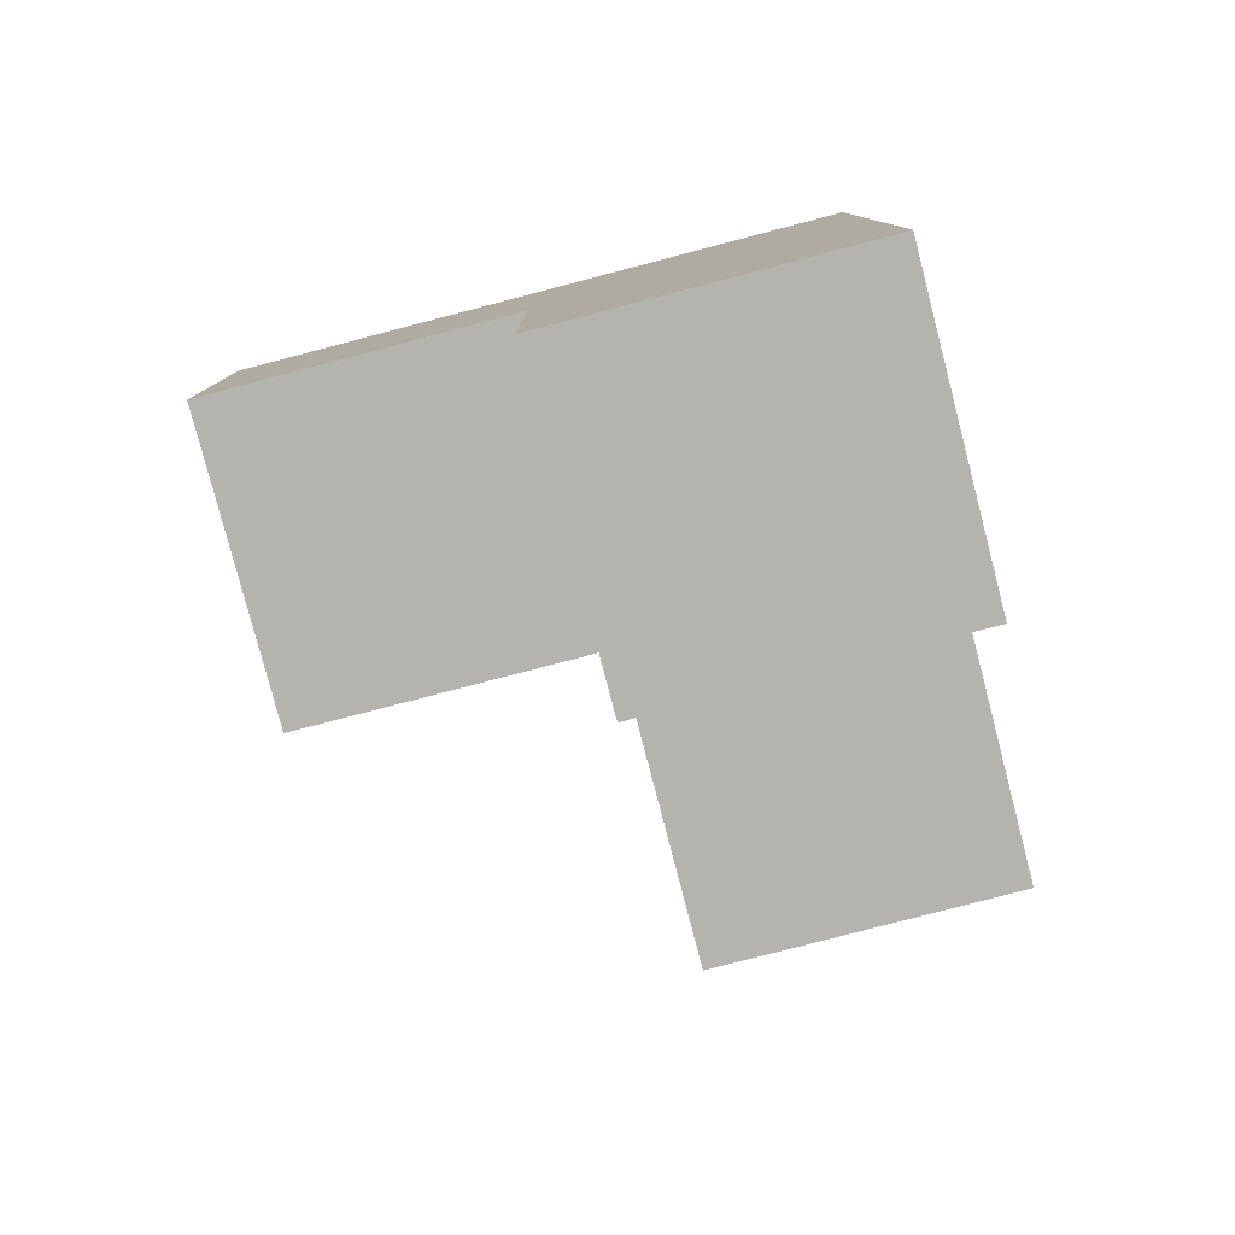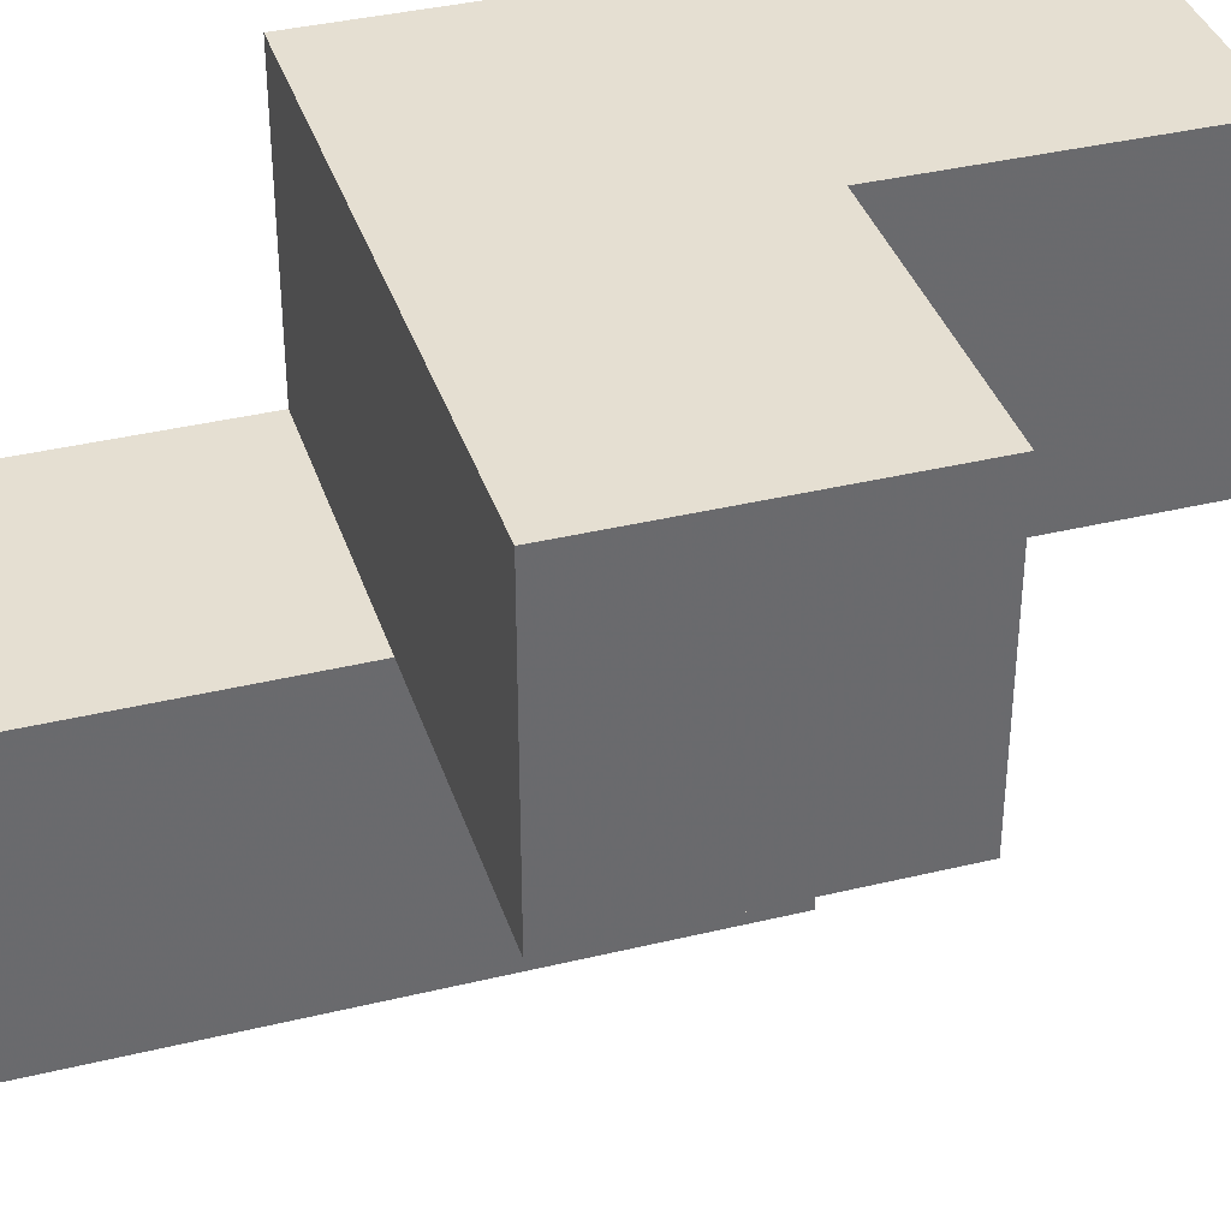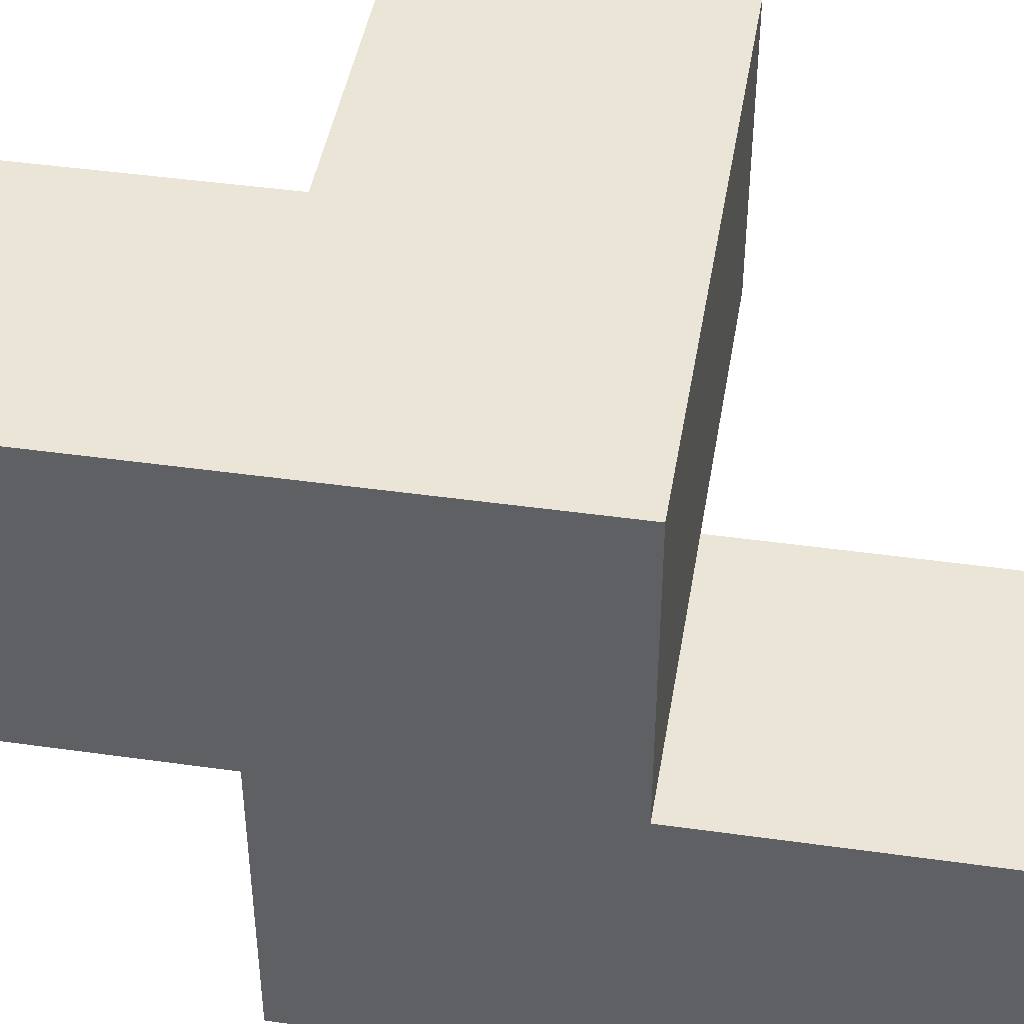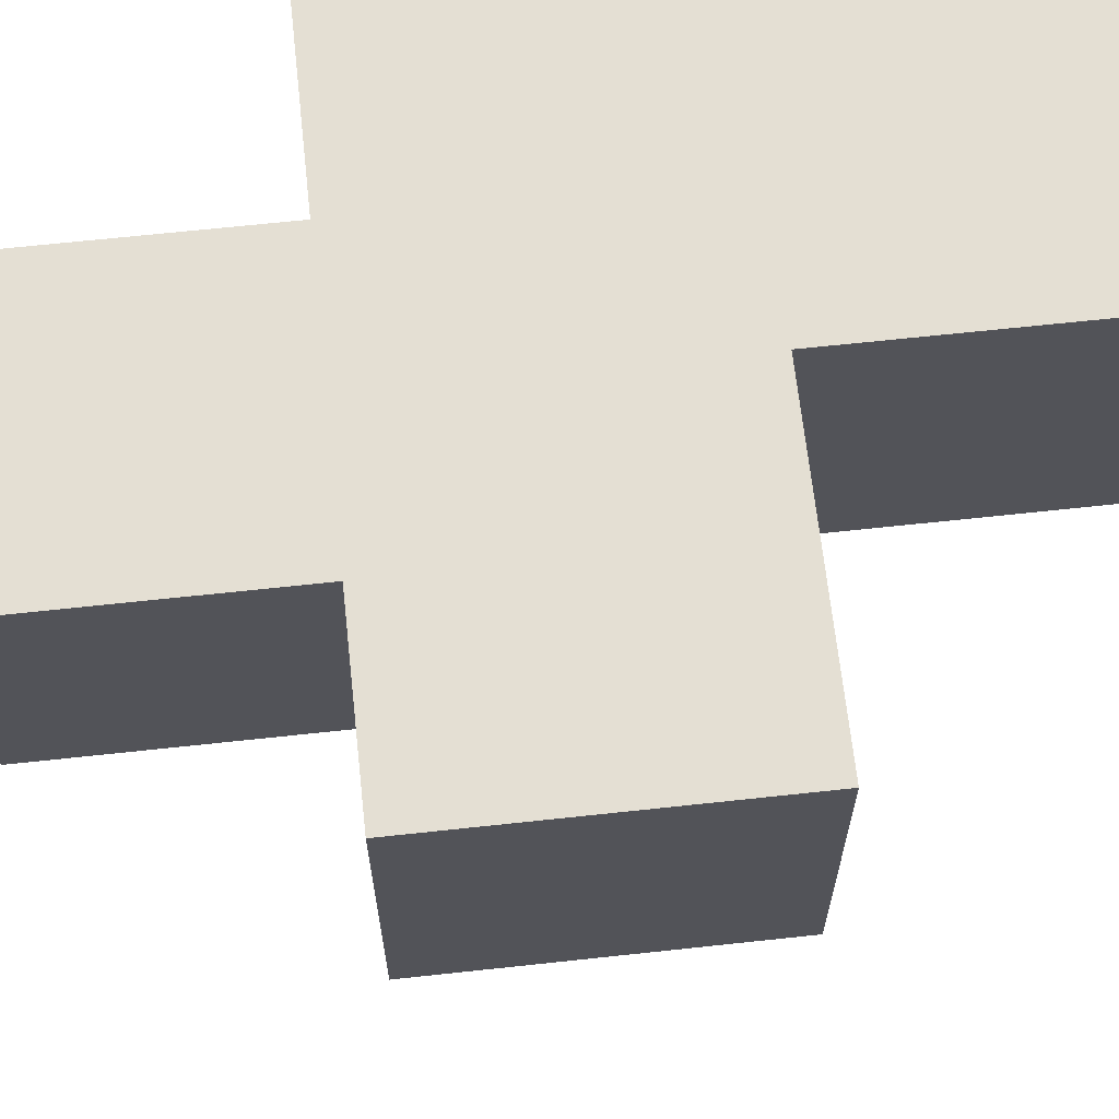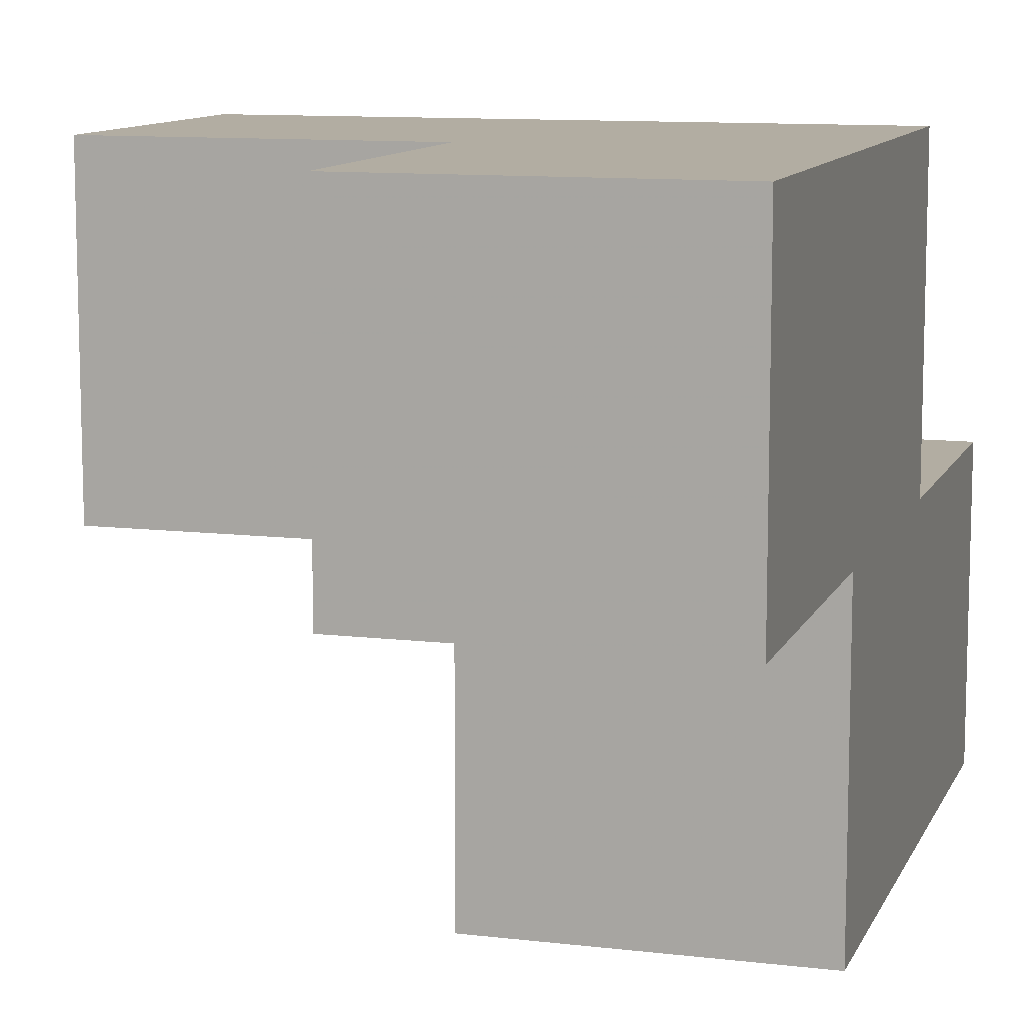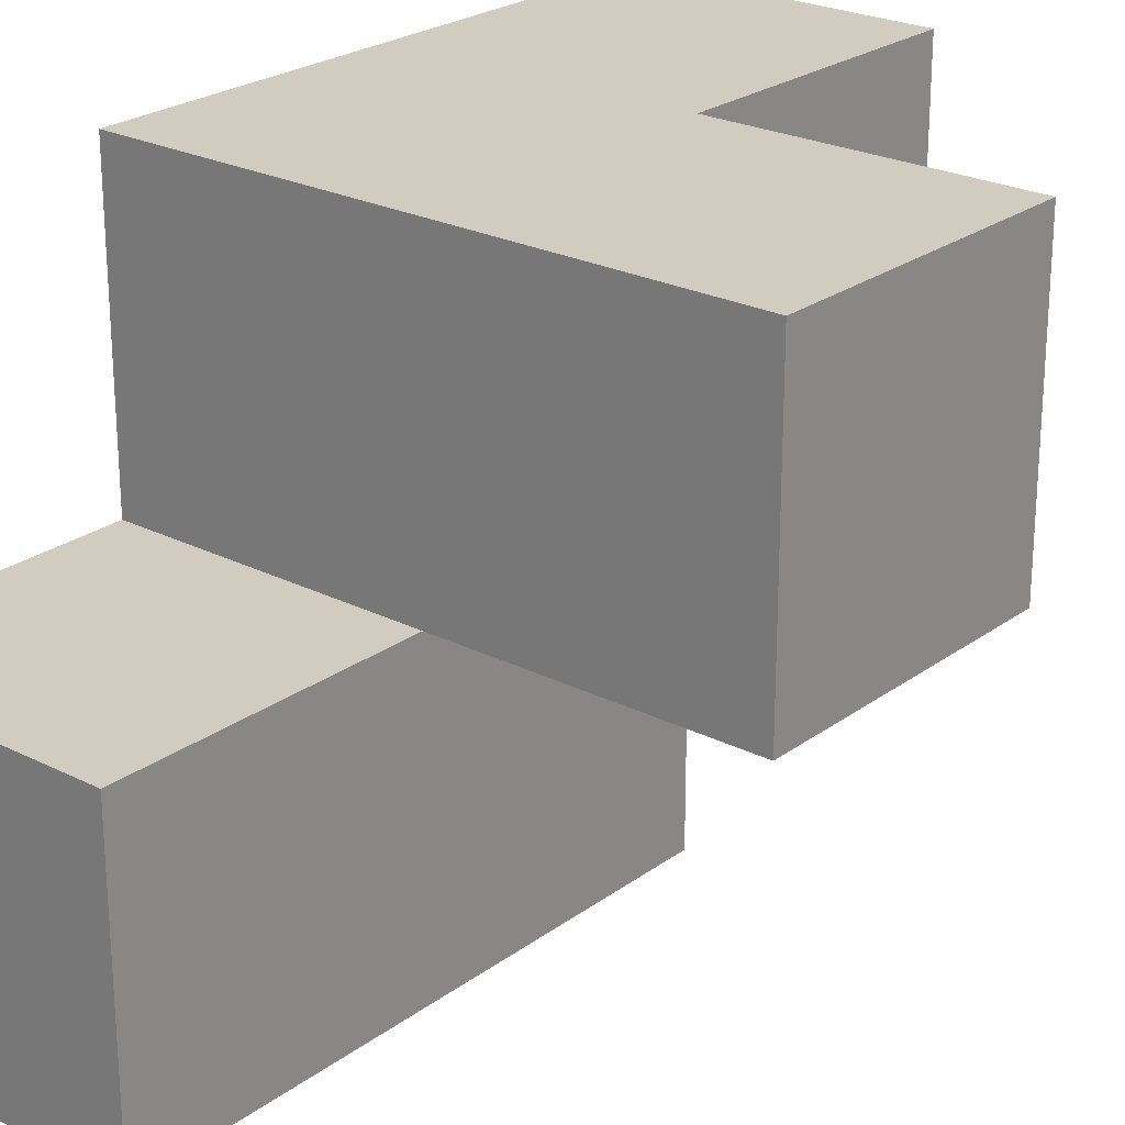
<metadata>
{"format":"obj","ext":"obj","renderer":"f3d","projection":"perspective","resolution":1024,"background":"white","views":[{"elev":-79.9,"azim":-165.4,"up":"+Z"},{"elev":37.4,"azim":72.7,"up":"+Y"},{"elev":44.0,"azim":-80.6,"up":"+Y"},{"elev":66.4,"azim":83.8,"up":"+Y"},{"elev":10.6,"azim":-163.3,"up":"+Y"},{"elev":24.2,"azim":39.9,"up":"+Y"}]}
</metadata>
<code>
v 1.988 1.991 2.005
v 0.0075 1.001 2.995
v 1.988 1.001 2.995
v 0.9975 1.991 2.005
v 0.9975 1.001 3.985
v 0.0075 0.01083 3.985
v 0.0075 1.991 1.015
v 0.9975 0.01083 3.985
v 0.9975 1.001 2.995
v 1.988 1.001 2.005
v 0.0075 1.001 2.005
v 0.9975 1.991 1.015
v 0.0075 0.01083 2.995
v 0.0075 1.991 2.995
v 0.9975 1.001 2.005
v 0.9975 0.01083 2.995
v 0.0075 1.001 1.015
v 1.988 1.991 2.995
v 0.0075 1.001 3.985
v 0.9975 1.991 2.995
v 0.0075 0.01083 2.005
v 0.0075 1.991 2.005
v 0.9975 0.01083 2.005
v 0.9975 1.001 1.015
f 2 9 14
f 20 14 9
f 4 22 20
f 14 20 22
f 22 11 14
f 2 14 11
f 24 17 12
f 7 12 17
f 17 24 11
f 15 11 24
f 12 7 4
f 22 4 7
f 7 17 22
f 11 22 17
f 24 12 15
f 4 15 12
f 23 21 15
f 11 15 21
f 21 23 13
f 16 13 23
f 11 21 2
f 13 2 21
f 23 15 16
f 9 16 15
f 10 15 1
f 4 1 15
f 9 3 20
f 18 20 3
f 15 10 9
f 3 9 10
f 1 4 18
f 20 18 4
f 10 1 3
f 18 3 1
f 6 8 19
f 5 19 8
f 13 16 6
f 8 6 16
f 9 2 5
f 19 5 2
f 2 13 19
f 6 19 13
f 16 9 8
f 5 8 9

</code>
